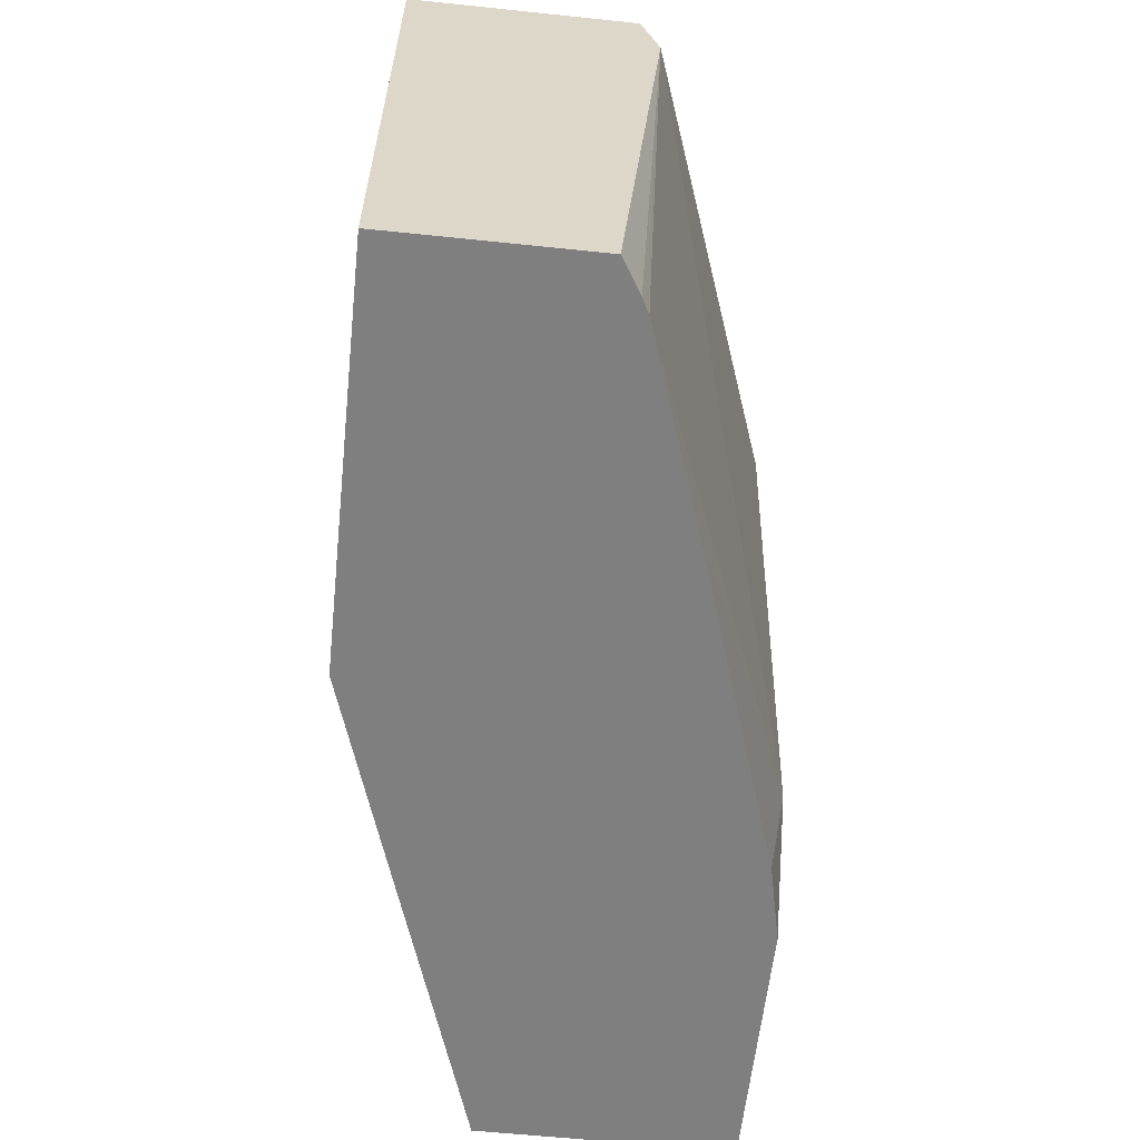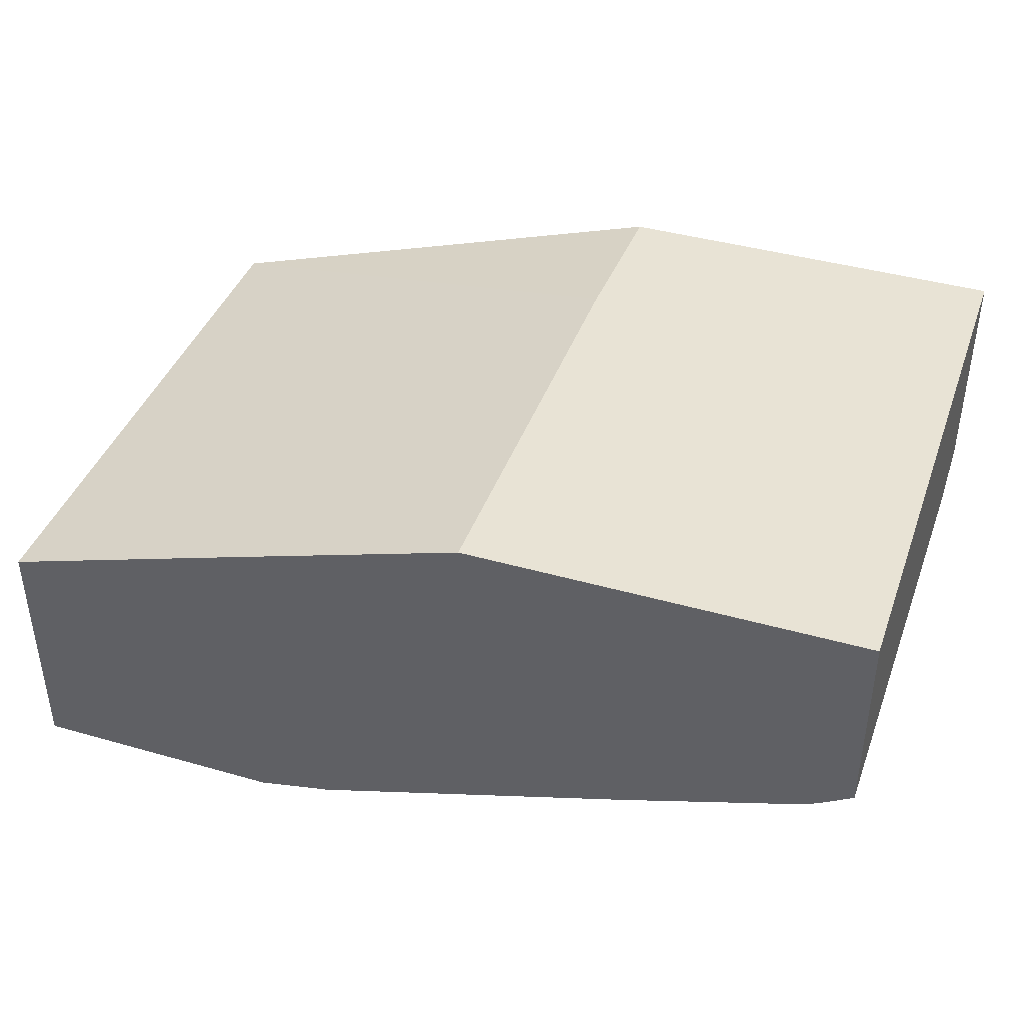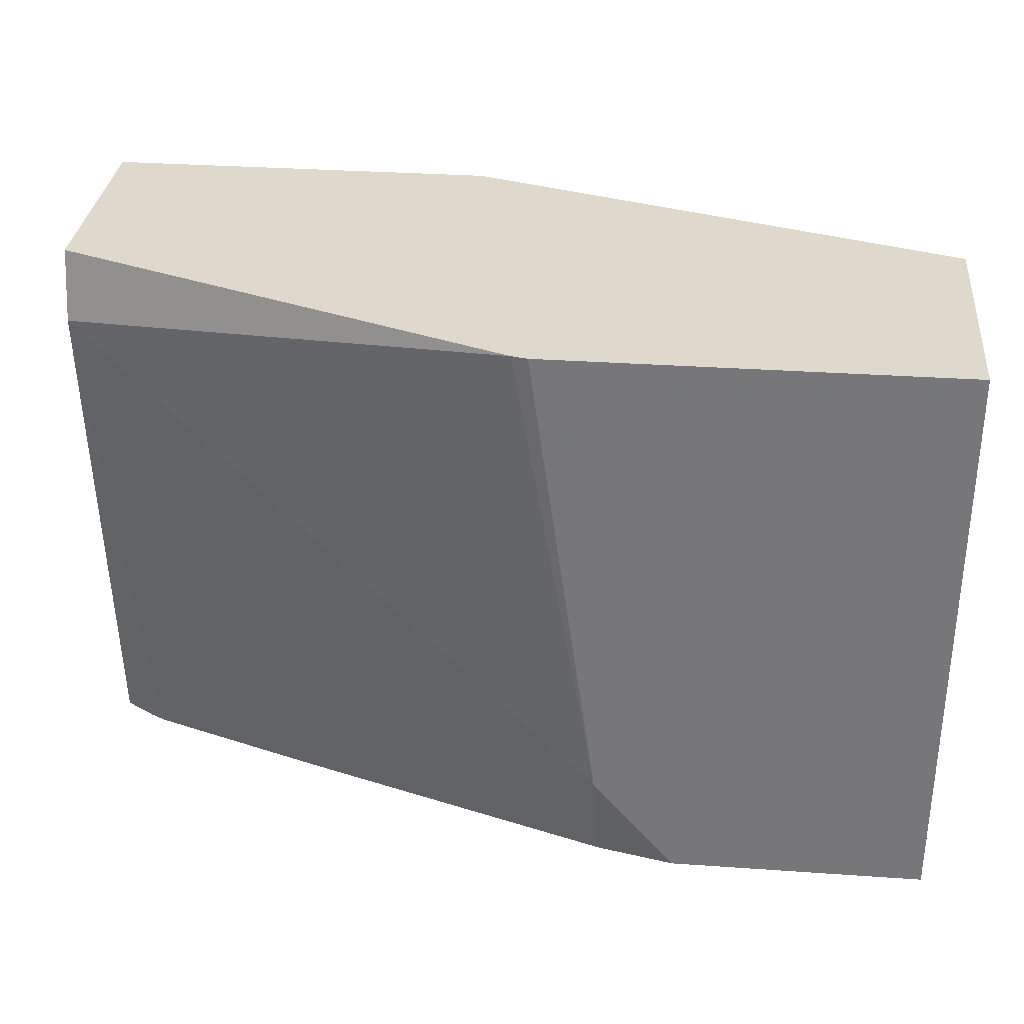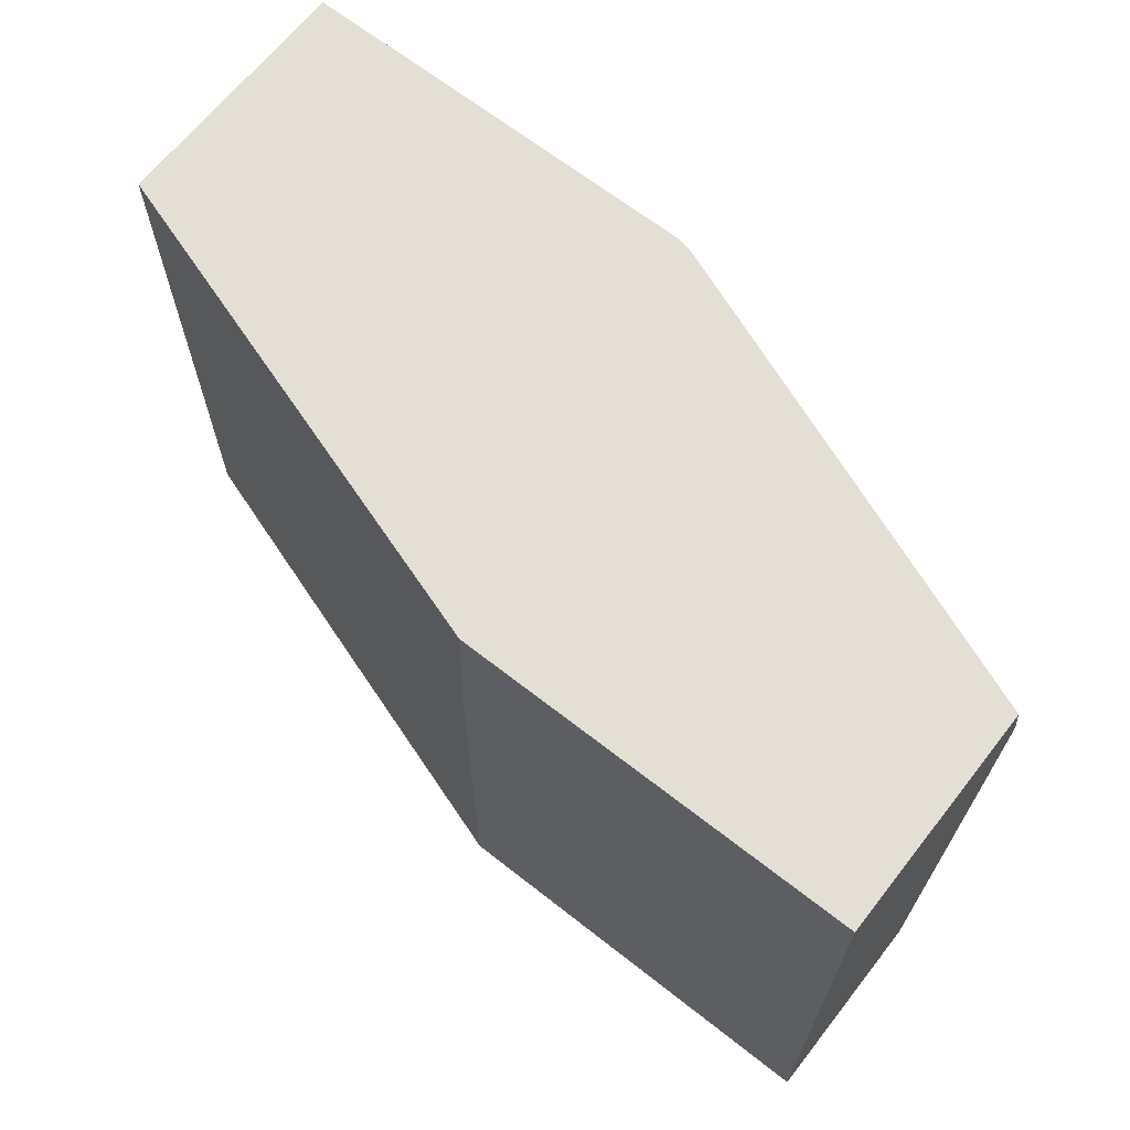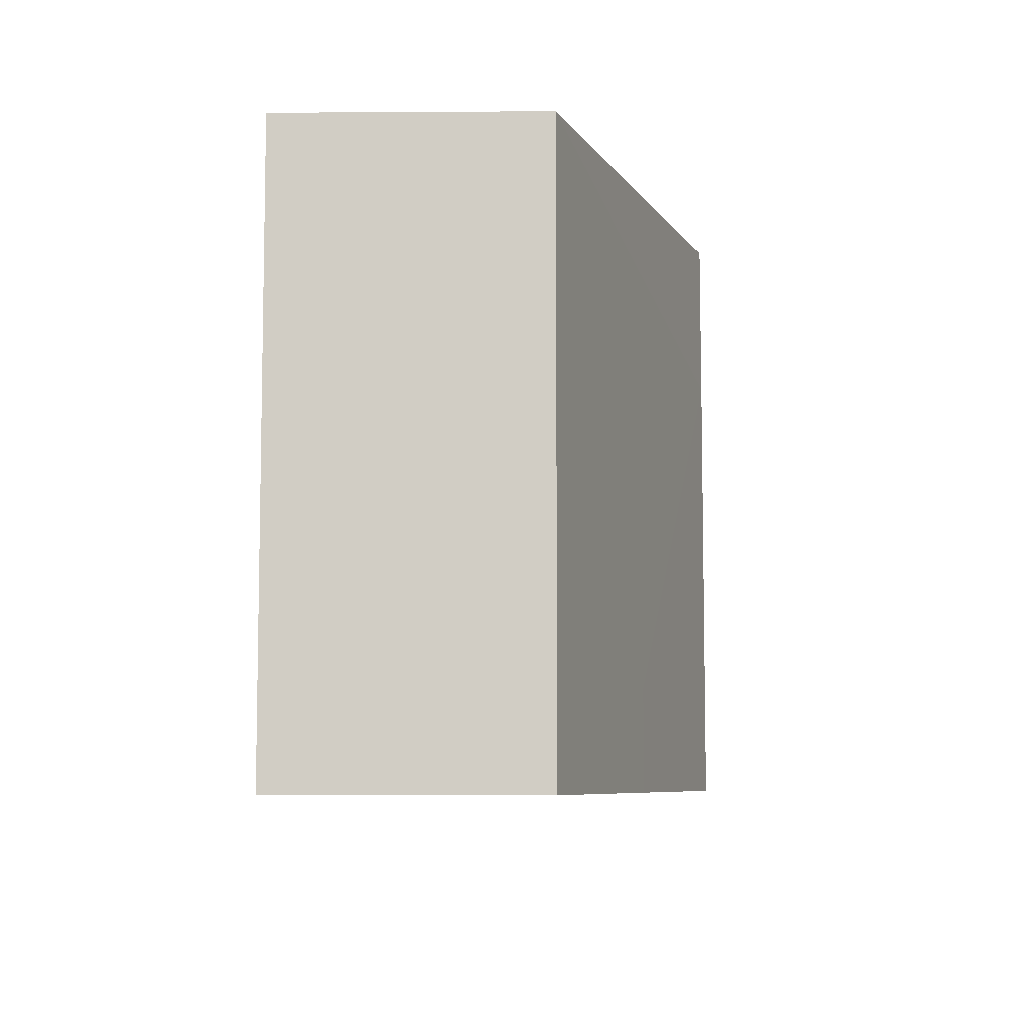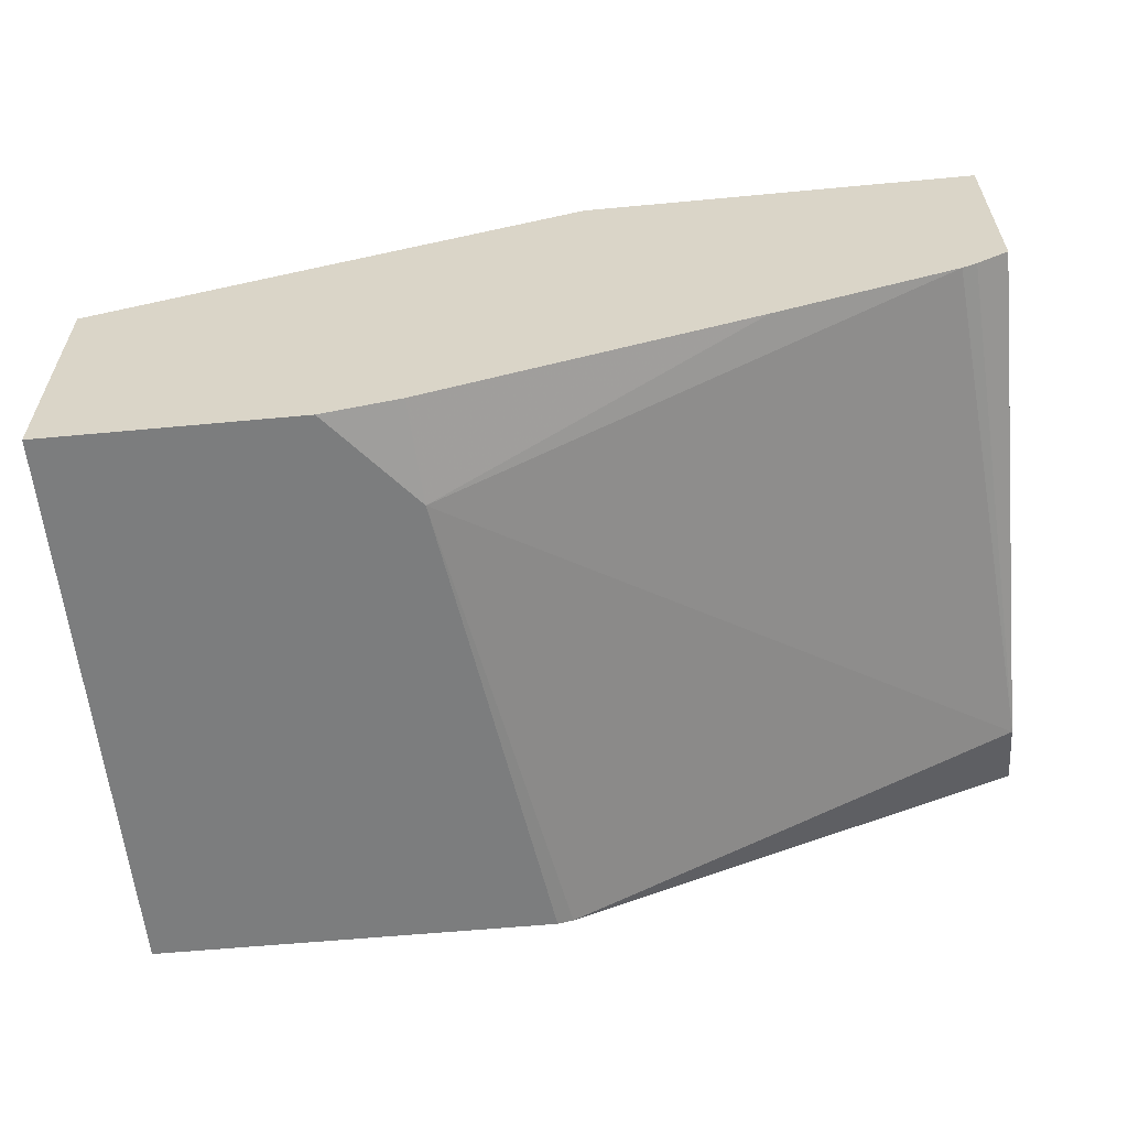
<metadata>
{"format":"obj","ext":"obj","renderer":"f3d","projection":"perspective","resolution":1024,"background":"white","views":[{"elev":-59.8,"azim":83.9,"up":"+Y"},{"elev":41.1,"azim":19.1,"up":"+Z"},{"elev":32.1,"azim":-174.4,"up":"+Y"},{"elev":66.3,"azim":38.2,"up":"+Y"},{"elev":-7.2,"azim":-89.0,"up":"+Y"},{"elev":-59.0,"azim":5.5,"up":"+Z"}]}
</metadata>
<code>
v 0.332 0.09834 -0.3503
v 0.332 -0.1451 -0.3503
v 0.332 0.09834 -0.4441
v 0.1694 0.09834 -0.3503
v 0.332 -0.1451 -0.4316
v 0.1675 -0.1451 -0.3503
v 0.332 0.06944 -0.4514
v 0.1396 0.09834 -0.5194
v 0.1675 0.03472 -0.3503
v -0.03723 0.09834 -0.4167
v 0.3187 -0.1451 -0.4399
v 0.06947 -0.1451 -0.382
v 0.3125 -0.1451 -0.443
v 0.1042 -0.1042 -0.5208
v 0.1331 0.09834 -0.5208
v 0.06947 -0.1042 -0.382
v -0.03723 0.09834 -0.5208
v -0.03723 -0.1451 -0.4167
v 0.2369 -0.1451 -0.4691
v 0.1016 -0.1451 -0.5137
v 0.06947 -0.1451 -0.5208
v -0.03723 -0.1451 -0.5208
f 9 10 16
f 6 9 16
f 6 16 12
f 7 11 13
f 7 14 8
f 8 14 15
f 5 11 7
f 10 17 22
f 14 17 15
f 10 18 12
f 10 12 16
f 13 19 14
f 14 20 21
f 14 21 22
f 14 22 17
f 14 19 20
f 4 10 9
f 10 22 18
f 3 7 8
f 7 13 14
f 2 13 11
f 2 11 5
f 1 2 5
f 1 5 7
f 1 7 3
f 1 3 8
f 1 15 17
f 1 17 10
f 1 10 4
f 1 4 9
f 1 8 15
f 1 6 2
f 2 6 12
f 2 12 18
f 2 18 22
f 2 22 21
f 2 21 20
f 2 20 19
f 2 19 13
f 1 9 6

</code>
